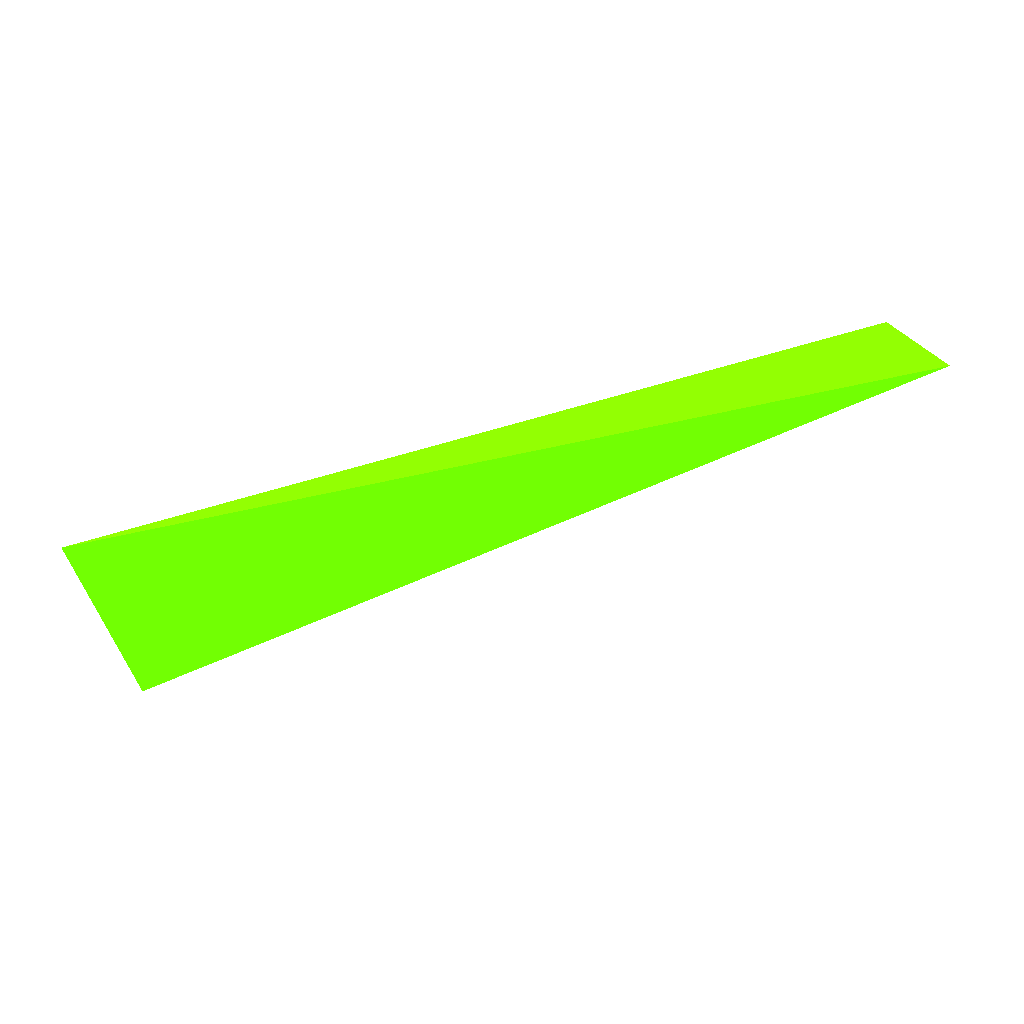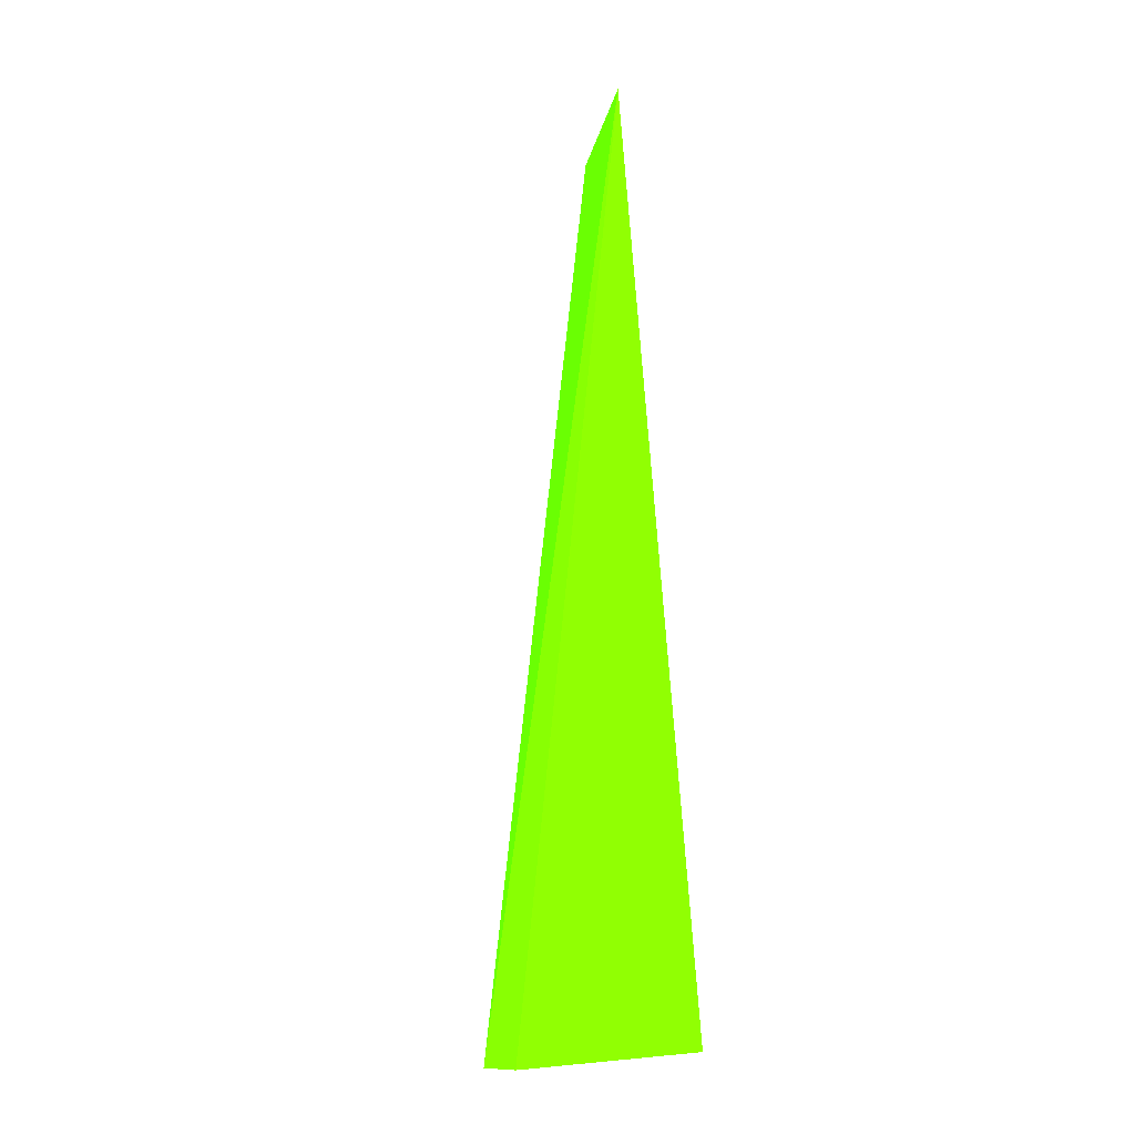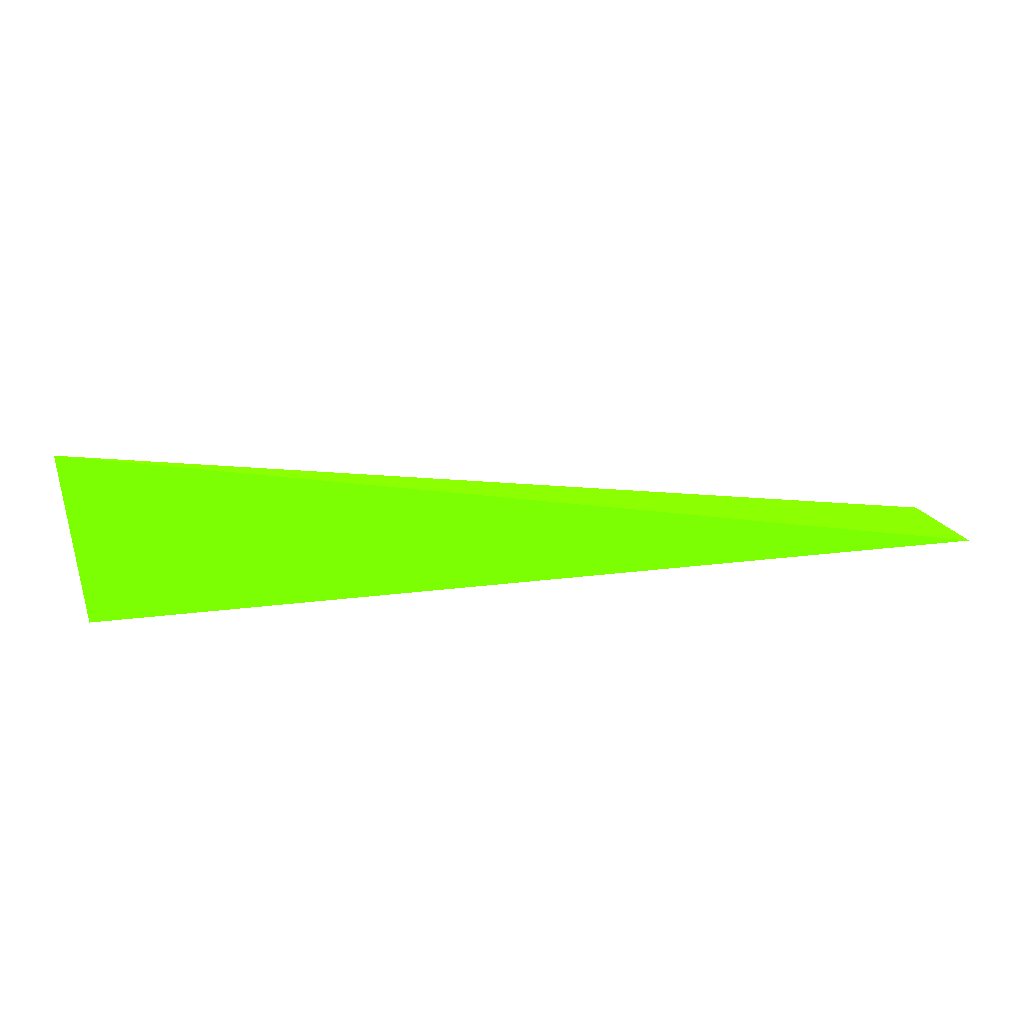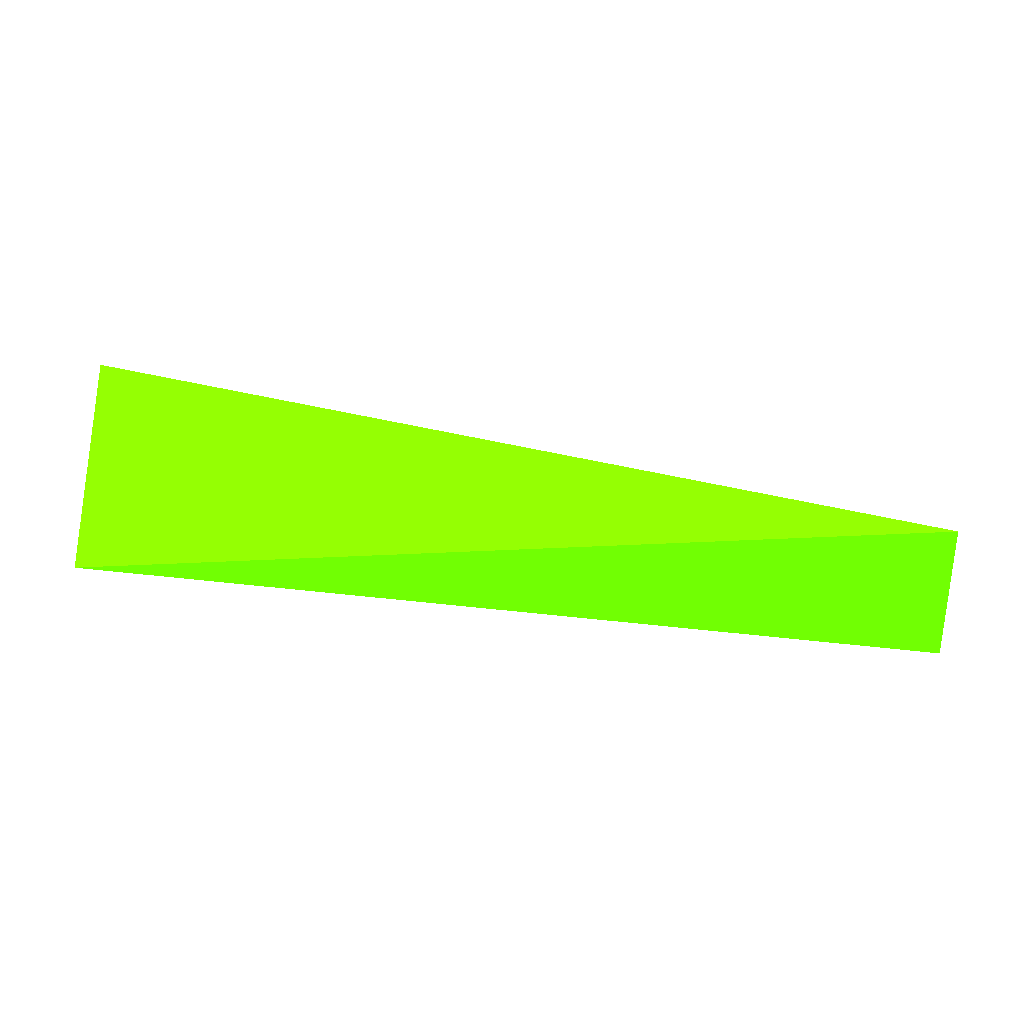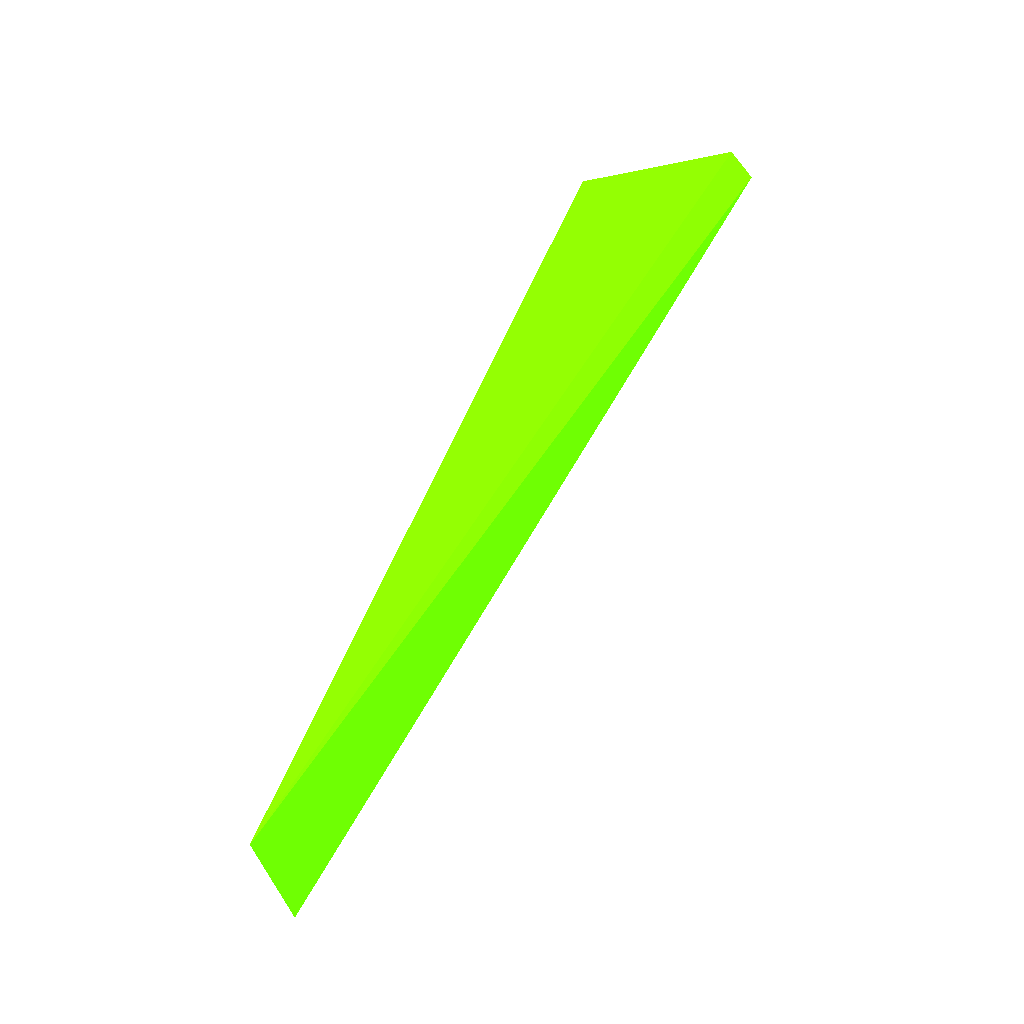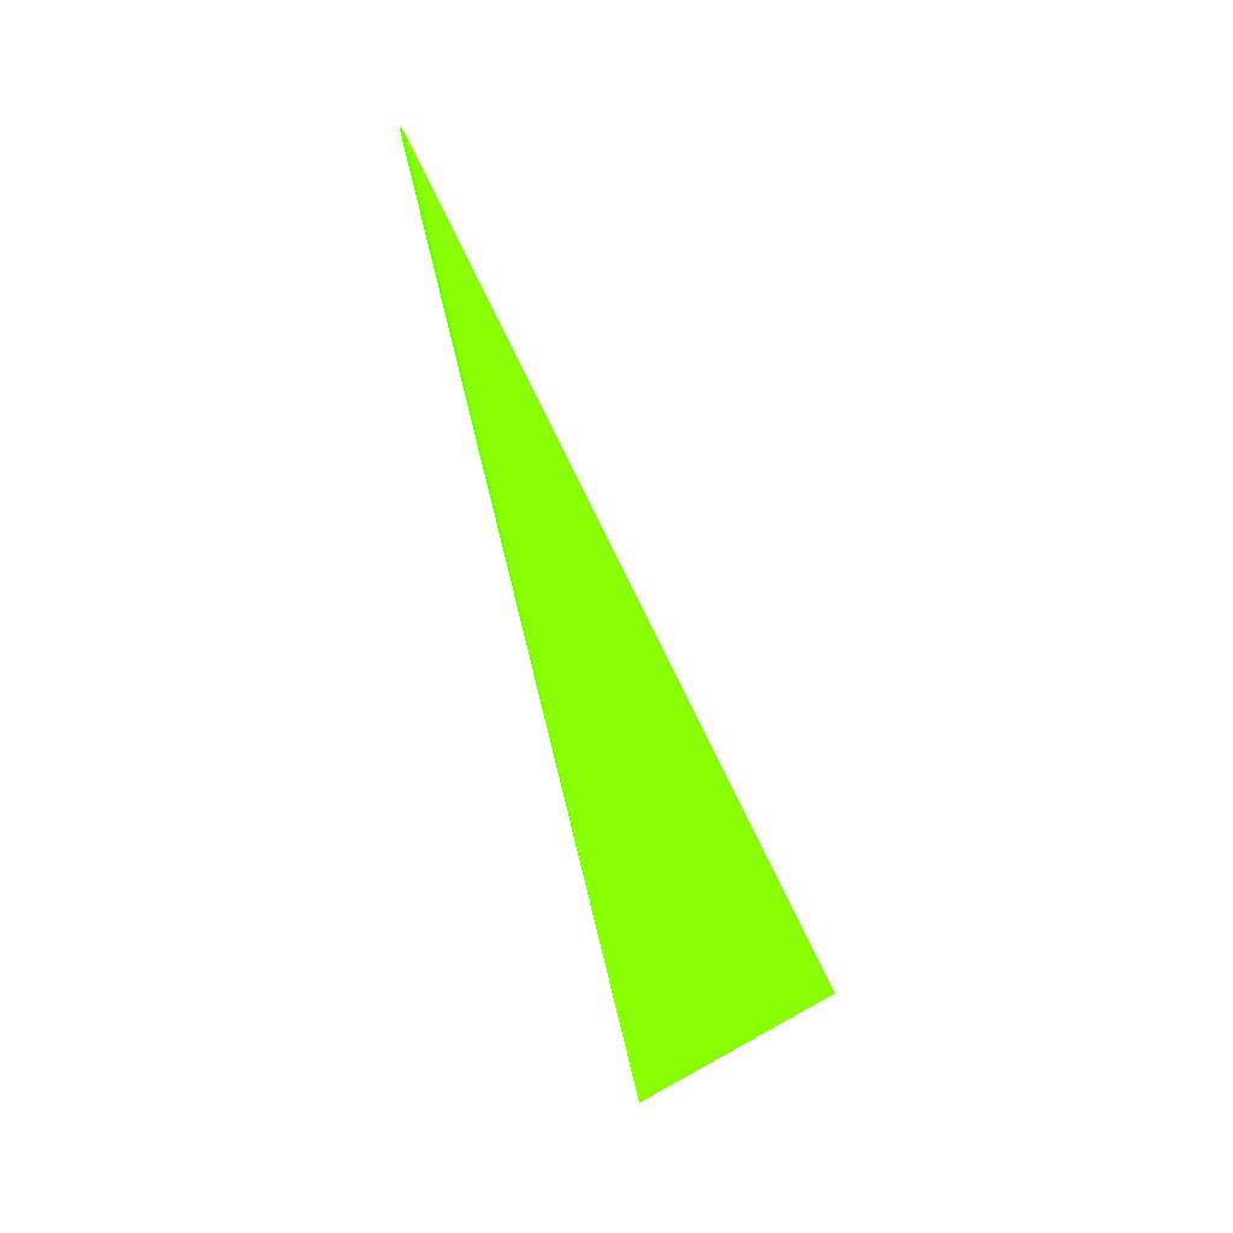
<metadata>
{"format":"obj","ext":"obj","renderer":"f3d","projection":"perspective","resolution":1024,"background":"white","views":[{"elev":-78.1,"azim":-164.4,"up":"+Y"},{"elev":76.5,"azim":86.7,"up":"+Y"},{"elev":-51.8,"azim":-1.1,"up":"+Z"},{"elev":42.1,"azim":-171.7,"up":"+Y"},{"elev":65.1,"azim":-67.3,"up":"+Y"},{"elev":-69.5,"azim":-75.1,"up":"+Y"}]}
</metadata>
<code>
v -0.06812 0.03206 0.03436 0.3255 0.9882 0.007843
v -0.01409 0.04323 0.04122 0.3255 0.9882 0.007843
v -0.01427 0.04157 0.04288 0.3255 0.9882 0.007843
v -0.01434 0.0349 0.03123 0.3255 0.9882 0.007843
v -0.06723 0.04369 0.0327 0.3255 0.9882 0.007843
f 2 4 5
f 2 3 4
f 3 1 4
f 4 1 5
f 1 3 5
f 3 2 5

</code>
